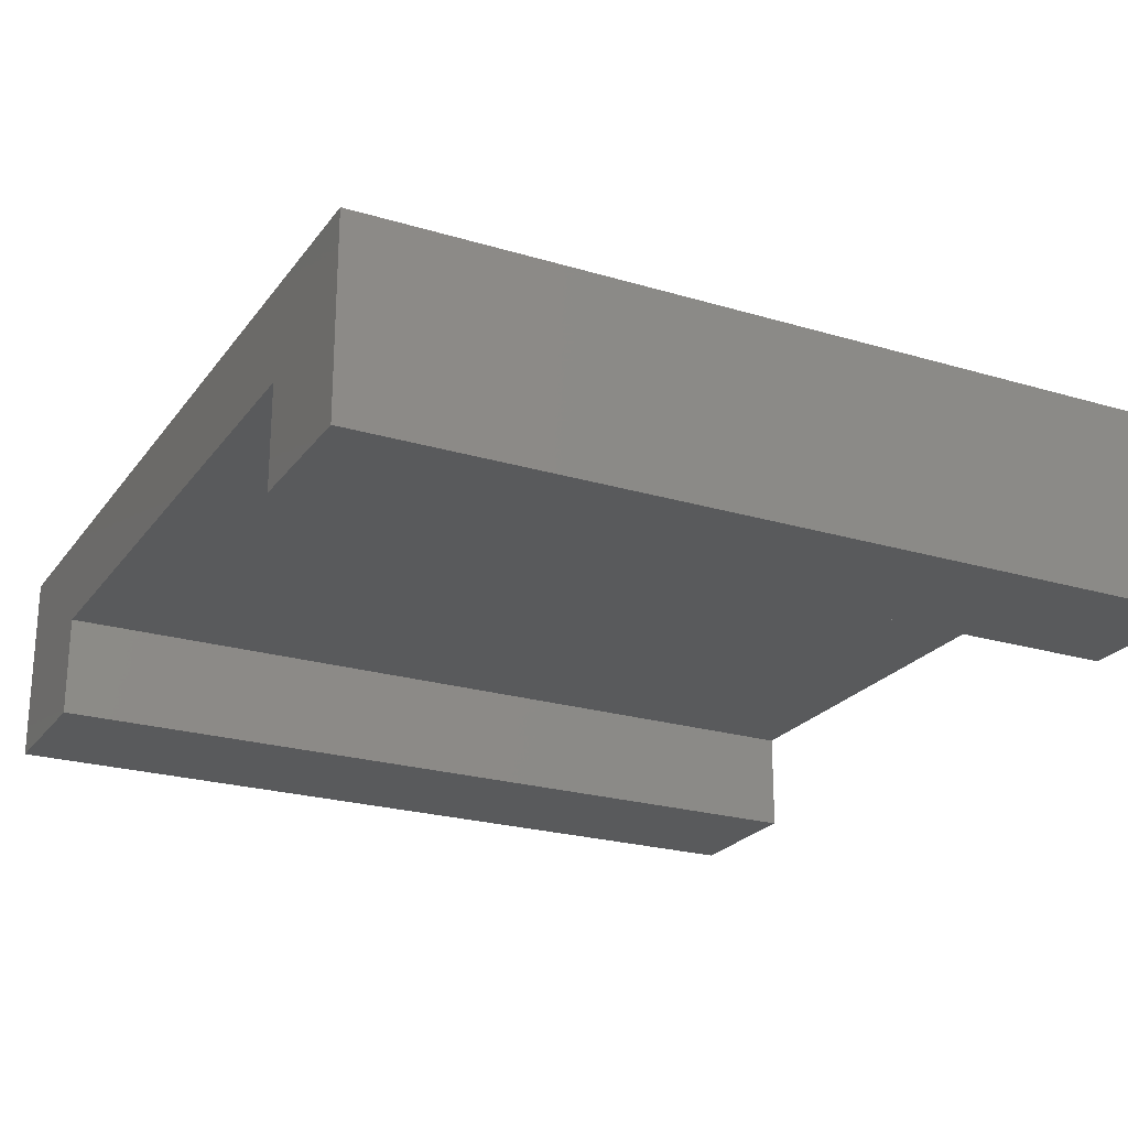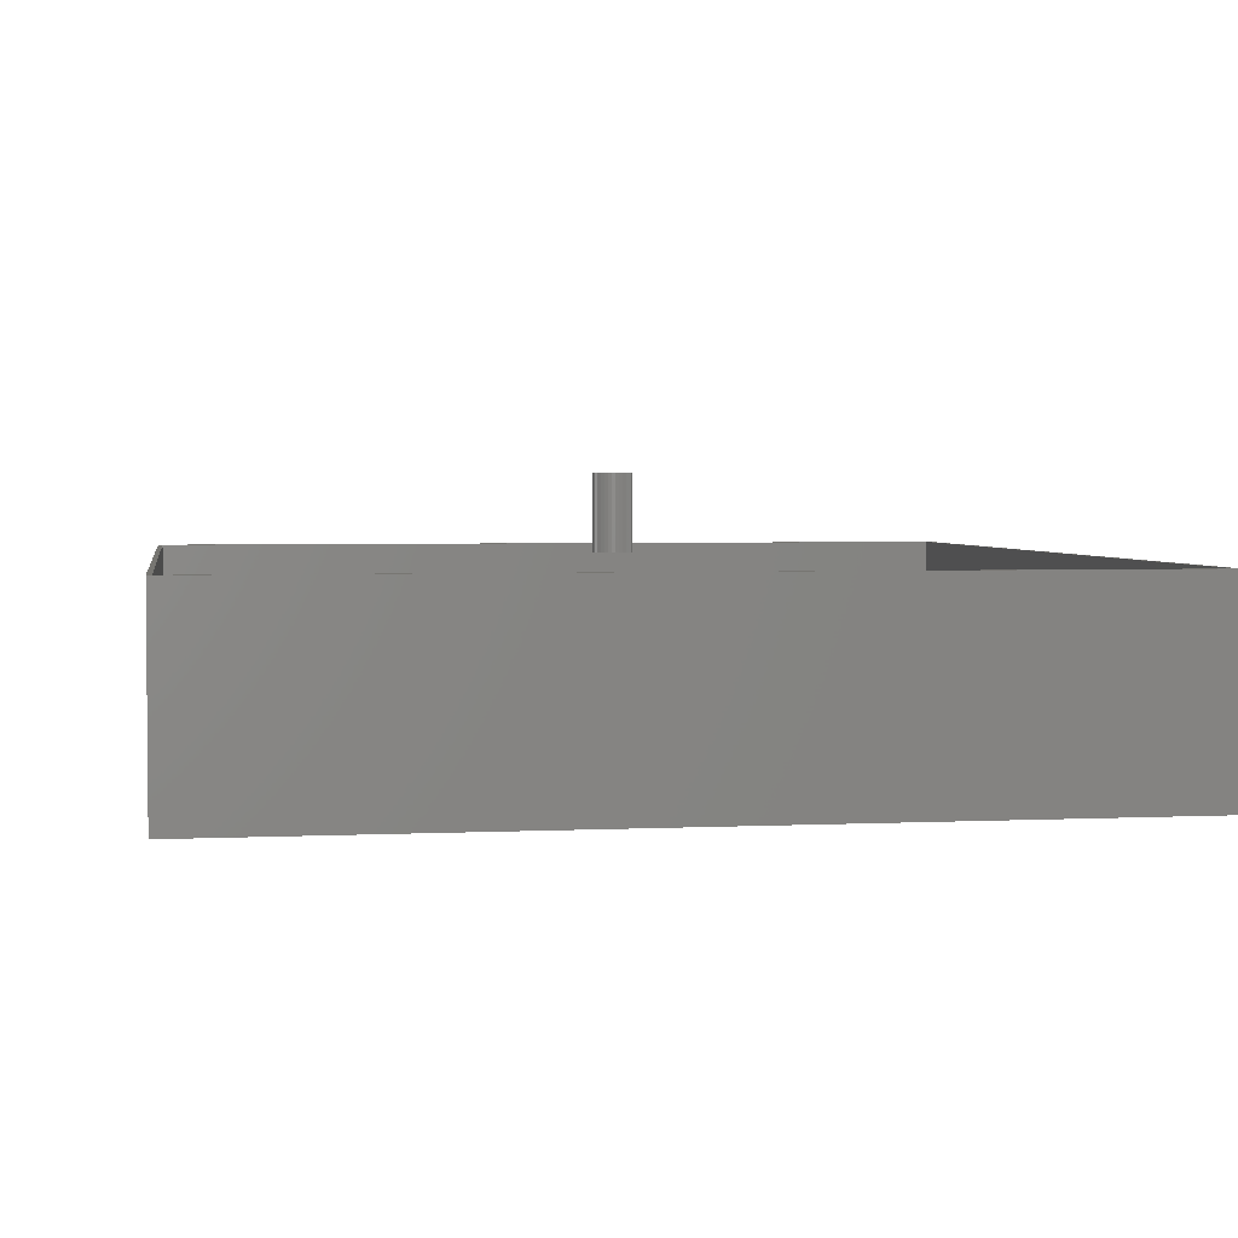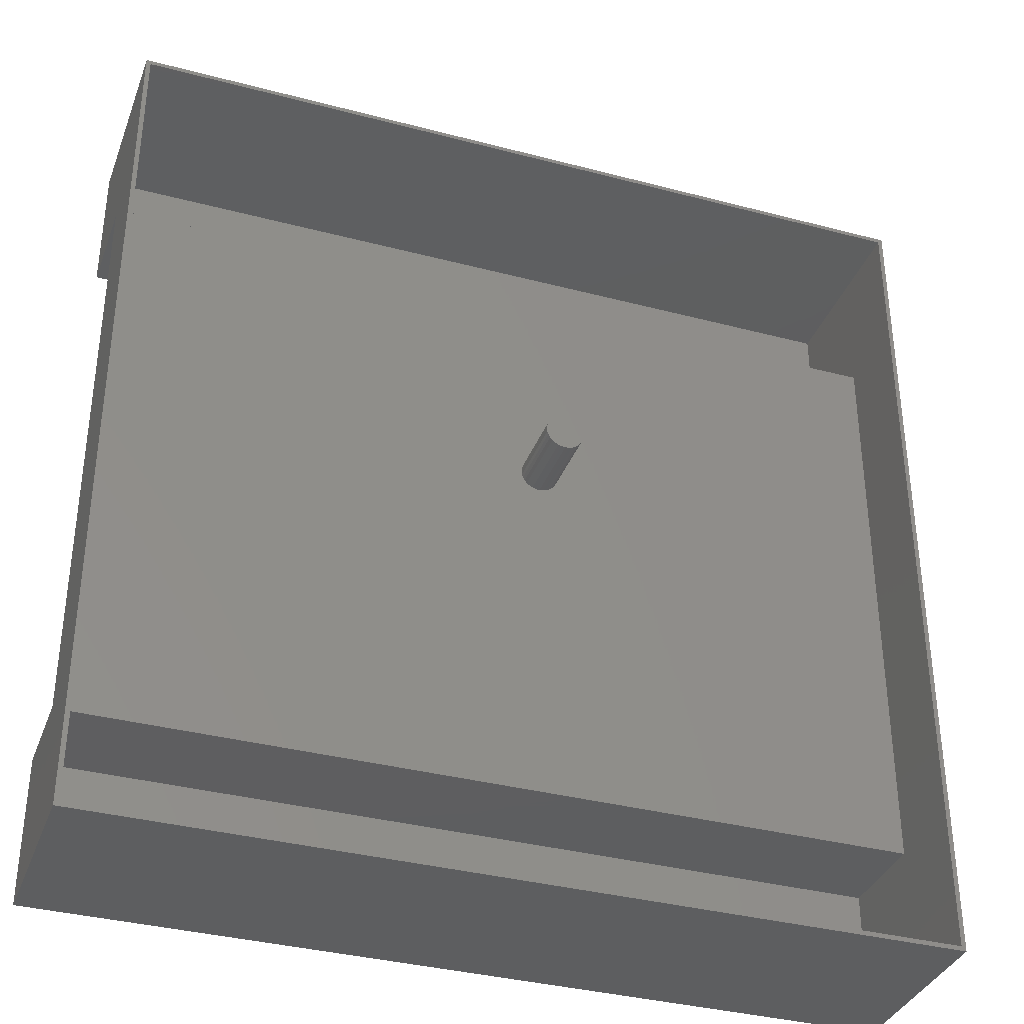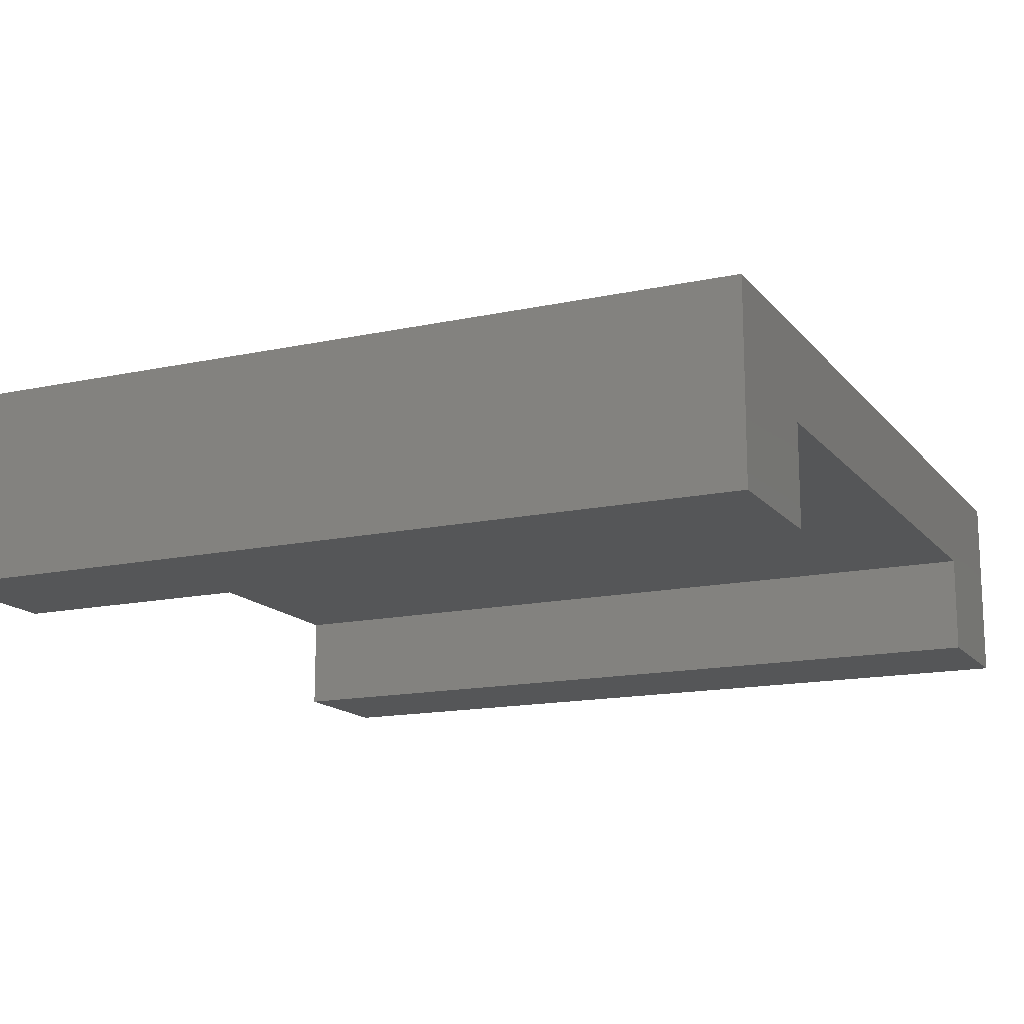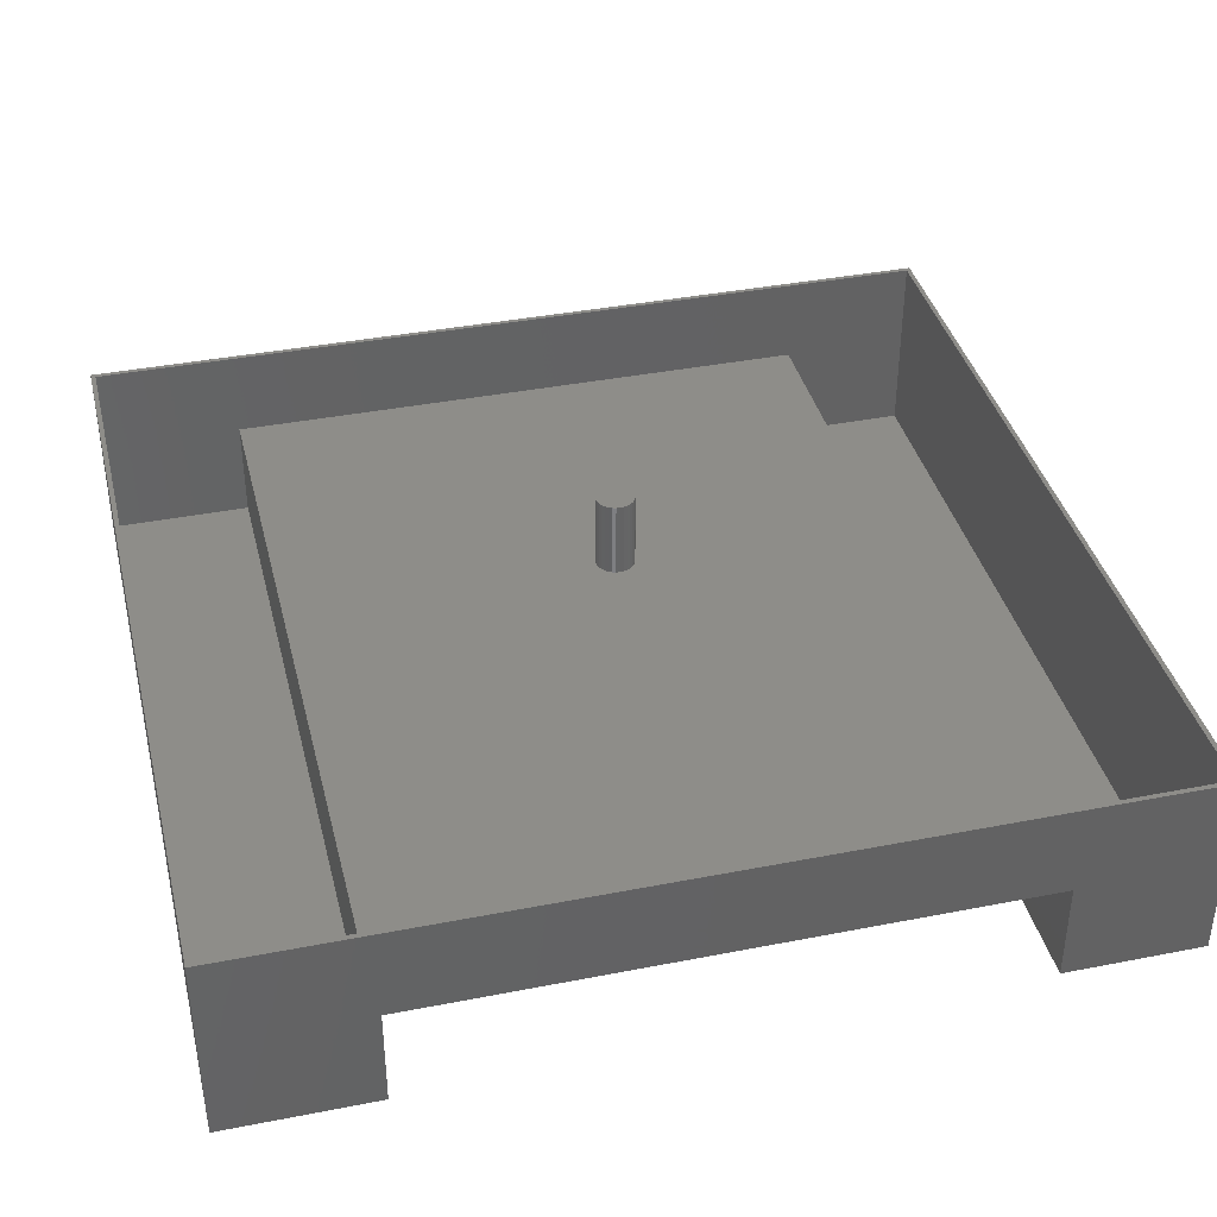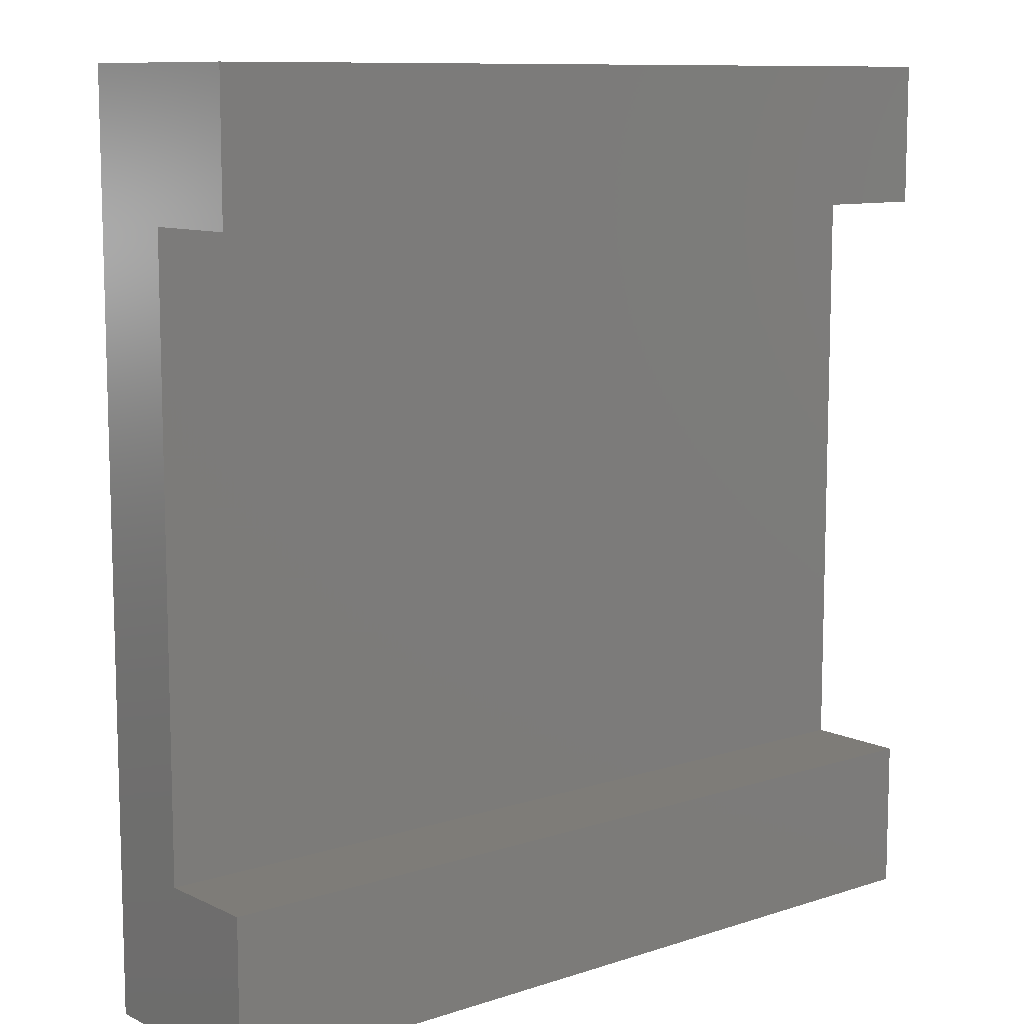
<metadata>
{"format":"stl","ext":"stl","renderer":"f3d","projection":"perspective","resolution":1024,"background":"white","views":[{"elev":-23.3,"azim":153.1,"up":"+Z"},{"elev":3.1,"azim":170.6,"up":"+Z"},{"elev":-35.7,"azim":-19.2,"up":"+Y"},{"elev":-15.0,"azim":24.9,"up":"+Z"},{"elev":38.7,"azim":76.2,"up":"+Z"},{"elev":10.0,"azim":140.2,"up":"+Y"}]}
</metadata>
<code>
# stl→obj: 160 verts, 308 faces
v -0.7266 0.75 -0.004359
v -0.7188 0.7422 -0.004359
v 0.7188 0.75 -0.004359
v -0.7266 -0.75 -0.004359
v -0.7188 -0.7422 -0.004359
v 0.7188 -0.75 -0.004359
v 0.7109 0.7422 -0.004359
v 0.7109 -0.7422 -0.004359
v -0.7188 0.7422 -0.3281
v 0.7109 0.7422 -0.3281
v -0.7188 -0.7422 -0.3281
v 0.7109 -0.7422 -0.3281
v -0.7188 -0.5052 -0.3281
v -0.7188 -0.5052 -0.1544
v -0.7188 0.521 -0.1544
v -0.7188 0.521 -0.3281
v 0.7109 -0.5052 -0.3281
v 0.7109 -0.5052 -0.1544
v 0.7109 0.521 -0.1544
v 0.7109 0.521 -0.3281
v 0.007895 -0.01587 0.007812
v 0.01253 -0.01542 0.1172
v 0.01253 -0.01542 0.007812
v 0.01699 -0.01406 0.1172
v 0.01699 -0.01406 0.007812
v 0.0211 -0.01187 0.1172
v 0.0211 -0.01187 0.007812
v 0.0247 -0.008911 0.1172
v 0.0247 -0.008911 0.007812
v 0.02766 -0.005309 0.1172
v 0.02766 -0.005309 0.007812
v 0.02985 -0.0012 0.1172
v 0.02985 -0.0012 0.007812
v 0.0312 0.003258 0.1172
v 0.0312 0.003258 0.007812
v 0.03166 0.007895 0.1172
v 0.03166 0.007895 0.007812
v 0.007895 -0.01587 0.1172
v 0.003258 -0.01542 0.007812
v 0.003258 -0.01542 0.1172
v -0.0012 -0.01406 0.007812
v -0.0012 -0.01406 0.1172
v -0.005309 -0.01187 0.007812
v -0.005309 -0.01187 0.1172
v -0.008911 -0.008911 0.007812
v -0.008911 -0.008911 0.1172
v -0.01187 -0.005309 0.007812
v -0.01187 -0.005309 0.1172
v -0.01406 -0.0012 0.007812
v -0.01406 -0.0012 0.1172
v -0.01542 0.003258 0.007812
v -0.01542 0.003258 0.1172
v -0.01587 0.007895 0.007812
v -0.01587 0.007895 0.1172
v 0.007895 0.03166 0.007812
v 0.003258 0.0312 0.1172
v 0.003258 0.0312 0.007812
v -0.0012 0.02985 0.1172
v -0.0012 0.02985 0.007812
v -0.005309 0.02766 0.1172
v -0.005309 0.02766 0.007812
v -0.008911 0.0247 0.1172
v -0.008911 0.0247 0.007812
v -0.01187 0.0211 0.1172
v -0.01187 0.0211 0.007812
v -0.01406 0.01699 0.1172
v -0.01406 0.01699 0.007812
v -0.01542 0.01253 0.1172
v -0.01542 0.01253 0.007812
v 0.007895 0.03166 0.1172
v 0.01253 0.0312 0.007812
v 0.01253 0.0312 0.1172
v 0.01699 0.02985 0.007812
v 0.01699 0.02985 0.1172
v 0.0211 0.02766 0.007812
v 0.0211 0.02766 0.1172
v 0.0247 0.0247 0.007812
v 0.0247 0.0247 0.1172
v 0.02766 0.0211 0.007812
v 0.02766 0.0211 0.1172
v 0.02985 0.01699 0.007812
v 0.02985 0.01699 0.1172
v 0.0312 0.01253 0.007812
v 0.0312 0.01253 0.1172
v 0.7188 -0.75 -0.3359
v 0.7188 -0.4974 -0.3359
v 0.7188 -0.4974 -0.1623
v 0.7188 0.5132 -0.1623
v 0.7188 0.75 -0.3359
v 0.7188 0.5132 -0.3359
v -0.7266 -0.4974 -0.3359
v -0.7266 -0.75 -0.3359
v -0.7266 -0.4974 -0.1623
v -0.7266 0.5132 -0.1623
v -0.7266 0.75 -0.3359
v -0.7266 0.5132 -0.3359
v 0.007895 0.03947 0.125
v 0.001734 0.03887 0.125
v -0.00419 0.03707 0.125
v 0.01406 0.03887 0.125
v 0.01998 0.03707 0.125
v -0.00965 0.03415 0.125
v 0.02544 0.03415 0.125
v -0.01443 0.03022 0.125
v 0.03022 0.03022 0.125
v -0.01836 0.02544 0.125
v 0.03415 0.02544 0.125
v -0.02128 0.01998 0.125
v 0.03707 0.01998 0.125
v -0.02308 0.01406 0.125
v 0.03887 0.01406 0.125
v 0.03887 0.001734 0.125
v -0.02128 -0.00419 0.125
v 0.03707 -0.00419 0.125
v -0.01836 -0.00965 0.125
v 0.03415 -0.00965 0.125
v -0.01443 -0.01443 0.125
v 0.03022 -0.01443 0.125
v -0.00965 -0.01836 0.125
v 0.02544 -0.01836 0.125
v -0.00419 -0.02128 0.125
v 0.01998 -0.02128 0.125
v 0.001734 -0.02308 0.125
v 0.007895 -0.02368 0.125
v 0.01406 -0.02308 0.125
v 0.03947 0.007895 0.125
v -0.02368 0.007895 0.125
v -0.02308 0.001734 0.125
v -0.00419 0.03707 0
v 0.001734 0.03887 0
v 0.007895 0.03947 0
v 0.01406 0.03887 0
v 0.01998 0.03707 0
v -0.00965 0.03415 0
v 0.02544 0.03415 0
v -0.01443 0.03022 0
v 0.03022 0.03022 0
v -0.01836 0.02544 0
v 0.03415 0.02544 0
v -0.02128 0.01998 0
v 0.03707 0.01998 0
v -0.02308 0.01406 0
v 0.03887 0.01406 0
v 0.03707 -0.00419 0
v -0.02128 -0.00419 0
v 0.03887 0.001734 0
v -0.01836 -0.00965 0
v 0.03415 -0.00965 0
v -0.01443 -0.01443 0
v 0.03022 -0.01443 0
v -0.00965 -0.01836 0
v 0.02544 -0.01836 0
v -0.00419 -0.02128 0
v 0.01998 -0.02128 0
v 0.001734 -0.02308 0
v 0.007895 -0.02368 0
v 0.01406 -0.02308 0
v -0.02308 0.001734 0
v -0.02368 0.007895 0
v 0.03947 0.007895 0
f 1 2 3
f 1 4 2
f 4 5 2
f 4 6 5
f 2 7 3
f 6 3 7
f 6 7 8
f 6 8 5
f 9 10 2
f 2 10 7
f 5 8 11
f 11 8 12
f 11 13 5
f 5 13 14
f 5 14 2
f 2 14 15
f 2 15 9
f 9 15 16
f 8 17 12
f 17 8 18
f 18 8 7
f 18 7 19
f 19 7 10
f 19 10 20
f 20 10 16
f 16 10 9
f 12 17 11
f 11 17 13
f 13 17 14
f 14 17 18
f 14 18 15
f 15 18 19
f 15 19 16
f 16 19 20
f 21 22 23
f 23 22 24
f 23 24 25
f 25 24 26
f 25 26 27
f 27 26 28
f 27 28 29
f 29 28 30
f 29 30 31
f 31 30 32
f 31 32 33
f 33 32 34
f 33 34 35
f 35 34 36
f 35 36 37
f 22 21 38
f 38 21 39
f 38 39 40
f 40 39 41
f 40 41 42
f 42 41 43
f 42 43 44
f 44 43 45
f 44 45 46
f 46 45 47
f 46 47 48
f 48 47 49
f 48 49 50
f 50 49 51
f 50 51 52
f 52 51 53
f 52 53 54
f 55 56 57
f 57 56 58
f 57 58 59
f 59 58 60
f 59 60 61
f 61 60 62
f 61 62 63
f 63 62 64
f 63 64 65
f 65 64 66
f 65 66 67
f 67 66 68
f 67 68 69
f 69 68 54
f 69 54 53
f 56 55 70
f 70 55 71
f 70 71 72
f 72 71 73
f 72 73 74
f 74 73 75
f 74 75 76
f 76 75 77
f 76 77 78
f 78 77 79
f 78 79 80
f 80 79 81
f 80 81 82
f 82 81 83
f 82 83 84
f 84 83 37
f 84 37 36
f 55 57 59
f 71 55 59
f 71 59 73
f 73 59 61
f 73 61 75
f 75 61 63
f 75 63 77
f 77 63 65
f 77 65 79
f 79 65 67
f 79 67 81
f 81 67 69
f 81 69 83
f 35 49 33
f 33 49 47
f 33 47 31
f 31 47 45
f 31 45 29
f 29 45 43
f 29 43 27
f 27 43 41
f 27 41 25
f 25 41 39
f 25 39 21
f 25 21 23
f 83 69 37
f 37 69 53
f 37 53 35
f 35 53 51
f 35 51 49
f 58 56 70
f 58 70 72
f 74 58 72
f 60 58 74
f 76 60 74
f 62 60 76
f 78 62 76
f 64 62 78
f 80 64 78
f 66 64 80
f 82 66 80
f 68 66 82
f 84 68 82
f 32 50 34
f 48 50 32
f 30 48 32
f 46 48 30
f 28 46 30
f 44 46 28
f 26 44 28
f 42 44 26
f 24 42 26
f 40 42 24
f 38 40 24
f 22 38 24
f 50 52 34
f 34 52 54
f 34 54 36
f 36 54 68
f 36 68 84
f 85 86 6
f 6 86 87
f 6 87 3
f 3 87 88
f 3 88 89
f 89 88 90
f 4 91 92
f 91 4 93
f 93 4 1
f 93 1 94
f 94 1 95
f 94 95 96
f 4 92 6
f 6 92 85
f 95 1 89
f 89 1 3
f 90 96 89
f 89 96 95
f 94 96 88
f 88 96 90
f 93 94 87
f 87 94 88
f 91 93 86
f 86 93 87
f 85 92 86
f 86 92 91
f 97 98 99
f 100 97 99
f 100 99 101
f 101 99 102
f 101 102 103
f 103 102 104
f 103 104 105
f 105 104 106
f 105 106 107
f 107 106 108
f 107 108 109
f 109 108 110
f 109 110 111
f 112 113 114
f 114 113 115
f 114 115 116
f 116 115 117
f 116 117 118
f 118 117 119
f 118 119 120
f 120 119 121
f 120 121 122
f 122 121 123
f 122 123 124
f 122 124 125
f 111 110 126
f 126 110 127
f 126 127 112
f 112 127 128
f 112 128 113
f 129 130 131
f 129 131 132
f 133 129 132
f 134 129 133
f 135 134 133
f 136 134 135
f 137 136 135
f 138 136 137
f 139 138 137
f 140 138 139
f 141 140 139
f 142 140 141
f 143 142 141
f 144 145 146
f 147 145 144
f 148 147 144
f 149 147 148
f 150 149 148
f 151 149 150
f 152 151 150
f 153 151 152
f 154 153 152
f 155 153 154
f 156 155 154
f 157 156 154
f 145 158 146
f 146 158 159
f 146 159 160
f 160 159 142
f 160 142 143
f 160 126 146
f 146 126 112
f 146 112 144
f 144 112 114
f 144 114 148
f 148 114 116
f 148 116 150
f 150 116 118
f 150 118 152
f 152 118 120
f 152 120 154
f 154 120 122
f 154 122 157
f 157 122 125
f 157 125 156
f 156 125 124
f 156 124 155
f 155 124 123
f 155 123 153
f 153 123 121
f 153 121 151
f 151 121 119
f 151 119 149
f 149 119 117
f 149 117 147
f 147 117 115
f 147 115 145
f 145 115 113
f 145 113 158
f 158 113 128
f 158 128 159
f 159 128 127
f 159 127 142
f 142 127 110
f 142 110 140
f 140 110 108
f 140 108 138
f 138 108 106
f 138 106 136
f 136 106 104
f 136 104 134
f 134 104 102
f 134 102 129
f 129 102 99
f 129 99 130
f 130 99 98
f 130 98 131
f 131 98 97
f 131 97 132
f 132 97 100
f 132 100 133
f 133 100 101
f 133 101 135
f 135 101 103
f 135 103 137
f 137 103 105
f 137 105 139
f 139 105 107
f 139 107 141
f 141 107 109
f 141 109 143
f 143 109 111
f 143 111 160
f 160 111 126

</code>
